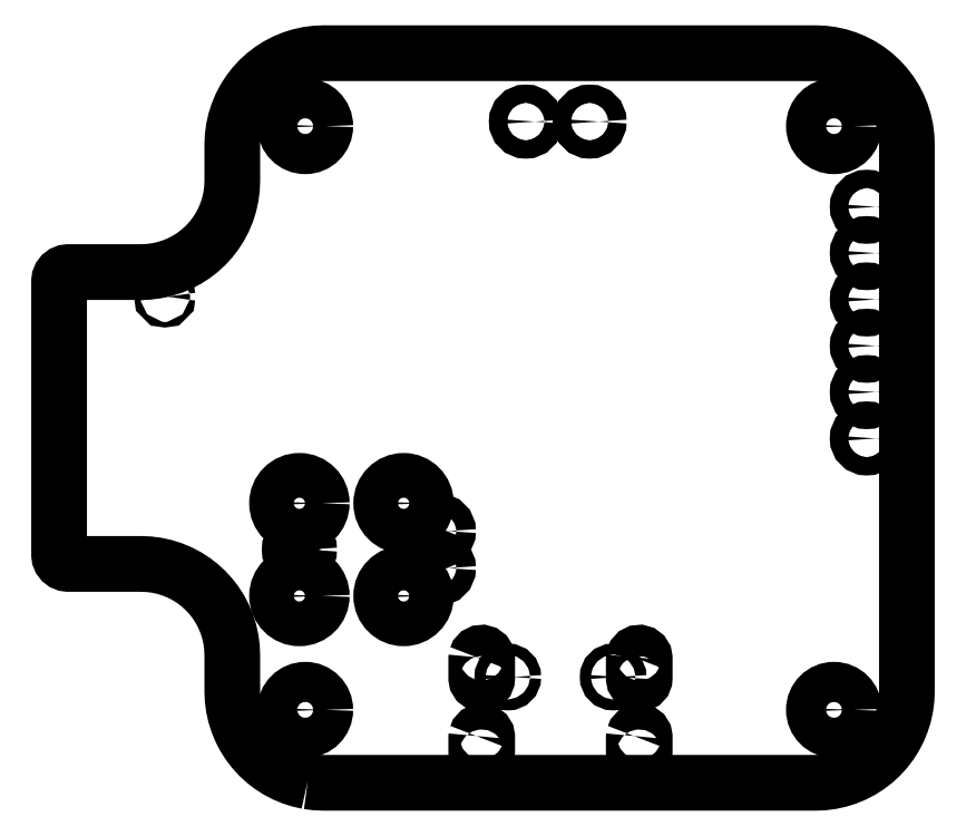
<metadata>
{"format":"dxf","ext":"dxf","renderer":"ezdxf+matplotlib","layout":"modelspace","background":"white","min_lineweight":24,"dpi":150}
</metadata>
<code>
0
SECTION
2
ENTITIES
0
LWPOLYLINE
8
0
90
128
70
1
43
0
10
-14.07
20
-17.34
10
-13.64
20
-17.39
10
-13.2
20
-17.41
10
13.8
20
-17.41
10
14.24
20
-17.39
10
14.67
20
-17.34
10
15.09
20
-17.24
10
15.51
20
-17.11
10
15.91
20
-16.94
10
16.3
20
-16.74
10
16.67
20
-16.51
10
17.01
20
-16.24
10
17.34
20
-15.95
10
17.63
20
-15.63
10
17.9
20
-15.28
10
18.13
20
-14.91
10
18.33
20
-14.53
10
18.5
20
-14.12
10
18.63
20
-13.71
10
18.72
20
-13.28
10
18.78
20
-12.85
10
18.8
20
-12.41
10
18.8
20
17.59
10
18.78
20
18.02
10
18.72
20
18.46
10
18.63
20
18.88
10
18.5
20
19.3
10
18.33
20
19.7
10
18.13
20
20.09
10
17.9
20
20.46
10
17.63
20
20.8
10
17.34
20
21.12
10
17.01
20
21.42
10
16.67
20
21.68
10
16.3
20
21.92
10
15.91
20
22.12
10
15.51
20
22.29
10
15.09
20
22.42
10
14.67
20
22.51
10
14.24
20
22.57
10
13.8
20
22.59
10
-13.2
20
22.59
10
-13.64
20
22.57
10
-14.07
20
22.51
10
-14.49
20
22.42
10
-14.91
20
22.29
10
-15.31
20
22.12
10
-15.7
20
21.92
10
-16.07
20
21.68
10
-16.41
20
21.42
10
-16.74
20
21.12
10
-17.03
20
20.8
10
-17.3
20
20.46
10
-17.53
20
20.09
10
-17.73
20
19.7
10
-17.9
20
19.3
10
-18.03
20
18.88
10
-18.12
20
18.46
10
-18.18
20
18.02
10
-18.2
20
17.59
10
-18.2
20
15.59
10
-18.22
20
15.15
10
-18.28
20
14.72
10
-18.37
20
14.29
10
-18.5
20
13.88
10
-18.67
20
13.47
10
-18.87
20
13.09
10
-19.1
20
12.72
10
-19.37
20
12.37
10
-19.66
20
12.05
10
-19.99
20
11.76
10
-20.33
20
11.49
10
-20.7
20
11.26
10
-21.09
20
11.06
10
-21.49
20
10.89
10
-21.91
20
10.76
10
-22.33
20
10.66
10
-22.76
20
10.61
10
-23.2
20
10.59
10
-27.2
20
10.59
10
-27.33
20
10.57
10
-27.45
20
10.52
10
-27.55
20
10.44
10
-27.63
20
10.34
10
-27.68
20
10.22
10
-27.7
20
10.09
10
-27.7
20
-4.913
10
-27.68
20
-5.042
10
-27.63
20
-5.163
10
-27.55
20
-5.266
10
-27.45
20
-5.346
10
-27.33
20
-5.395
10
-27.2
20
-5.413
10
-23.2
20
-5.412
10
-22.76
20
-5.432
10
-22.33
20
-5.488
10
-21.91
20
-5.583
10
-21.49
20
-5.714
10
-21.09
20
-5.881
10
-20.7
20
-6.082
10
-20.33
20
-6.317
10
-19.99
20
-6.582
10
-19.66
20
-6.877
10
-19.37
20
-7.199
10
-19.1
20
-7.545
10
-18.87
20
-7.912
10
-18.67
20
-8.299
10
-18.5
20
-8.702
10
-18.37
20
-9.118
10
-18.28
20
-9.544
10
-18.22
20
-9.977
10
-18.2
20
-10.41
10
-18.2
20
-12.41
10
-18.18
20
-12.85
10
-18.12
20
-13.28
10
-18.03
20
-13.71
10
-17.9
20
-14.12
10
-17.73
20
-14.53
10
-17.53
20
-14.91
10
-17.3
20
-15.28
10
-17.03
20
-15.63
10
-16.74
20
-15.95
10
-16.41
20
-16.24
10
-16.07
20
-16.51
10
-15.7
20
-16.74
10
-15.31
20
-16.94
10
-14.91
20
-17.11
10
-14.49
20
-17.24
0
LWPOLYLINE
8
0
90
20
70
1
43
0
10
-4.815
20
-10.53
10
-4.775
20
-10.42
10
-4.701
20
-10.34
10
-4.602
20
-10.29
10
-4.492
20
-10.28
10
-4.386
20
-10.31
10
-4.298
20
-10.38
10
-4.24
20
-10.47
10
-4.22
20
-10.58
10
-4.22
20
-11.68
10
-4.225
20
-11.74
10
-4.265
20
-11.84
10
-4.339
20
-11.92
10
-4.438
20
-11.97
10
-4.548
20
-11.98
10
-4.654
20
-11.95
10
-4.742
20
-11.88
10
-4.8
20
-11.79
10
-4.82
20
-11.68
10
-4.82
20
-10.58
0
LWPOLYLINE
8
0
90
20
70
1
43
0
10
-4.815
20
-14.85
10
-4.775
20
-14.74
10
-4.701
20
-14.66
10
-4.602
20
-14.61
10
-4.492
20
-14.6
10
-4.386
20
-14.63
10
-4.298
20
-14.7
10
-4.24
20
-14.79
10
-4.22
20
-14.9
10
-4.22
20
-15.7
10
-4.225
20
-15.76
10
-4.265
20
-15.86
10
-4.339
20
-15.94
10
-4.438
20
-15.99
10
-4.548
20
-16
10
-4.654
20
-15.97
10
-4.742
20
-15.9
10
-4.8
20
-15.81
10
-4.82
20
-15.7
10
-4.82
20
-14.9
0
LWPOLYLINE
8
0
90
20
70
1
43
0
10
3.825
20
-10.53
10
3.865
20
-10.42
10
3.939
20
-10.34
10
4.038
20
-10.29
10
4.148
20
-10.28
10
4.254
20
-10.31
10
4.342
20
-10.38
10
4.4
20
-10.47
10
4.42
20
-10.58
10
4.42
20
-11.68
10
4.415
20
-11.74
10
4.375
20
-11.84
10
4.301
20
-11.92
10
4.202
20
-11.97
10
4.092
20
-11.98
10
3.986
20
-11.95
10
3.898
20
-11.88
10
3.84
20
-11.79
10
3.82
20
-11.68
10
3.82
20
-10.58
0
LWPOLYLINE
8
0
90
20
70
1
43
0
10
3.825
20
-14.85
10
3.865
20
-14.74
10
3.939
20
-14.66
10
4.038
20
-14.61
10
4.148
20
-14.6
10
4.254
20
-14.63
10
4.342
20
-14.7
10
4.4
20
-14.79
10
4.42
20
-14.9
10
4.42
20
-15.7
10
4.415
20
-15.76
10
4.375
20
-15.86
10
4.301
20
-15.94
10
4.202
20
-15.99
10
4.092
20
-16
10
3.986
20
-15.97
10
3.898
20
-15.9
10
3.84
20
-15.81
10
3.82
20
-15.7
10
3.82
20
-14.9
0
CIRCLE
8
0
10
-14.2
20
18.59
30
0
40
1.1
210
0
220
0
230
1
0
CIRCLE
8
0
10
-21.9
20
9.238
30
0
40
0.15
210
0
220
0
230
1
0
CIRCLE
8
0
10
-2.1
20
18.84
30
0
40
0.5
210
0
220
0
230
1
0
CIRCLE
8
0
10
1.4
20
18.84
30
0
40
0.5
210
0
220
0
230
1
0
CIRCLE
8
0
10
14.8
20
18.59
30
0
40
1.1
210
0
220
0
230
1
0
CIRCLE
8
0
10
16.6
20
14.17
30
0
40
0.5
210
0
220
0
230
1
0
CIRCLE
8
0
10
16.6
20
11.63
30
0
40
0.5
210
0
220
0
230
1
0
CIRCLE
8
0
10
16.6
20
9.087
30
0
40
0.5
210
0
220
0
230
1
0
CIRCLE
8
0
10
16.6
20
6.547
30
0
40
0.5
210
0
220
0
230
1
0
CIRCLE
8
0
10
16.6
20
4.008
30
0
40
0.5
210
0
220
0
230
1
0
CIRCLE
8
0
10
-14.52
20
-2.088
30
0
40
1.226
210
0
220
0
230
1
0
CIRCLE
8
0
10
-14.52
20
-4.627
30
0
40
0.5334
210
0
220
0
230
1
0
CIRCLE
8
0
10
-8.805
20
-2.088
30
0
40
1.226
210
0
220
0
230
1
0
CIRCLE
8
0
10
-6.9
20
-3.613
30
0
40
0.5334
210
0
220
0
230
1
0
CIRCLE
8
0
10
-6.9
20
-5.643
30
0
40
0.5334
210
0
220
0
230
1
0
CIRCLE
8
0
10
-14.52
20
-7.167
30
0
40
1.226
210
0
220
0
230
1
0
CIRCLE
8
0
10
-14.2
20
-13.41
30
0
40
1.1
210
0
220
0
230
1
0
CIRCLE
8
0
10
-8.805
20
-7.167
30
0
40
1.226
210
0
220
0
230
1
0
CIRCLE
8
0
10
-3.09
20
-11.61
30
0
40
0.3
210
0
220
0
230
1
0
CIRCLE
8
0
10
16.6
20
1.467
30
0
40
0.5
210
0
220
0
230
1
0
CIRCLE
8
0
10
2.69
20
-11.61
30
0
40
0.3
210
0
220
0
230
1
0
CIRCLE
8
0
10
14.8
20
-13.41
30
0
40
1.1
210
0
220
0
230
1
0
ENDSEC
0
EOF

</code>
